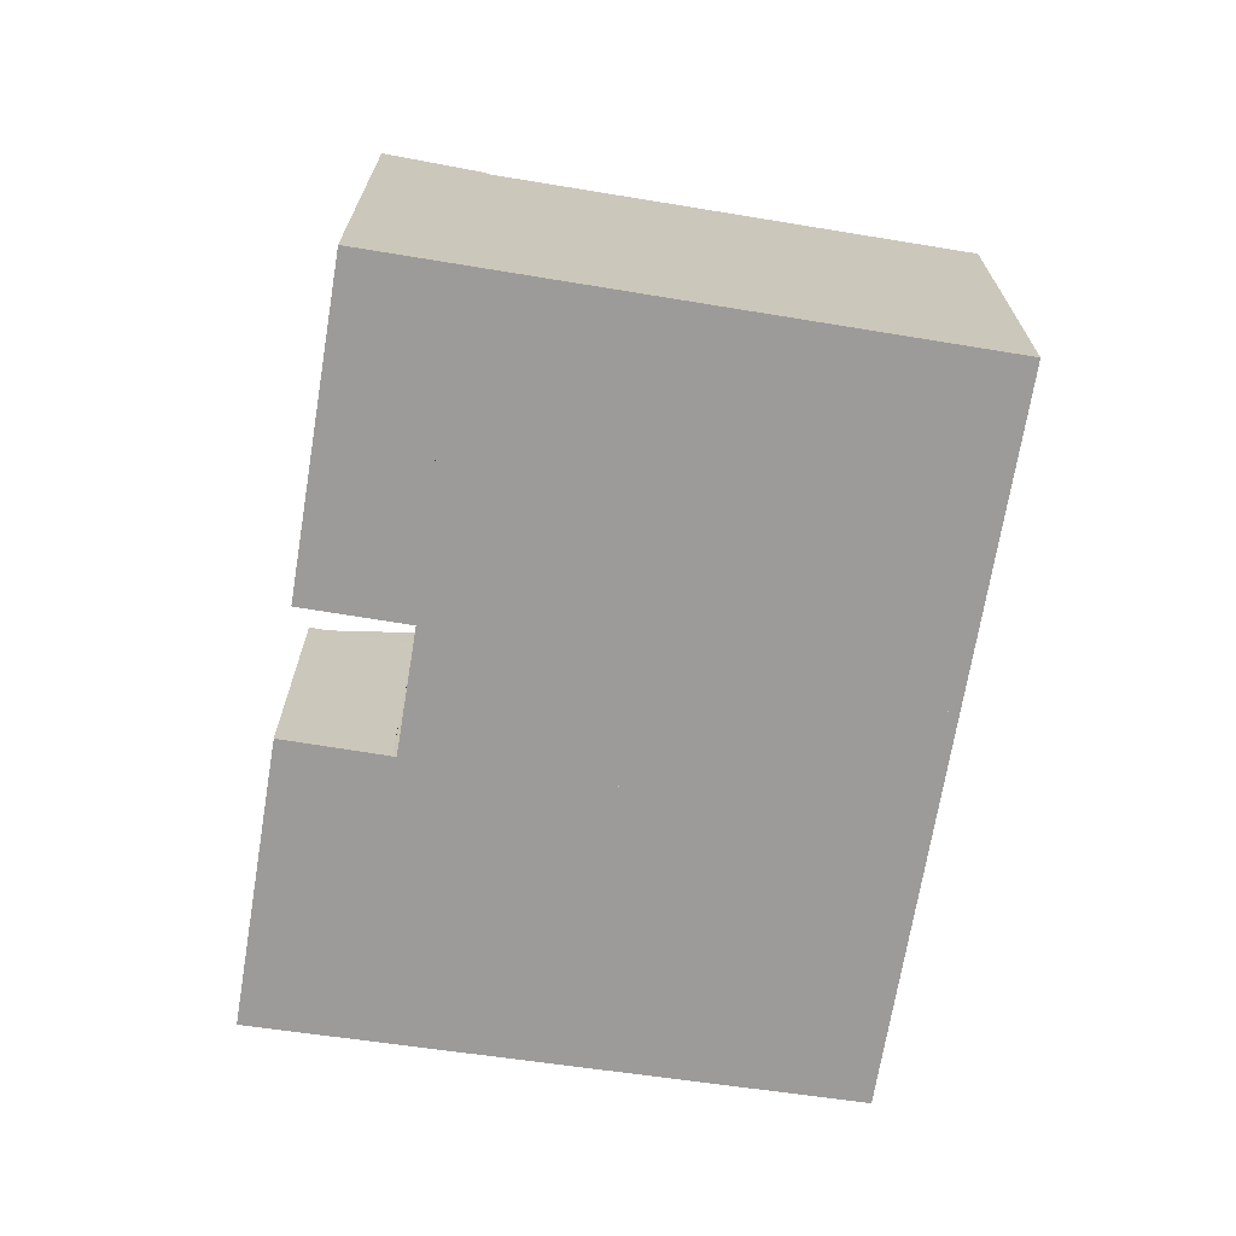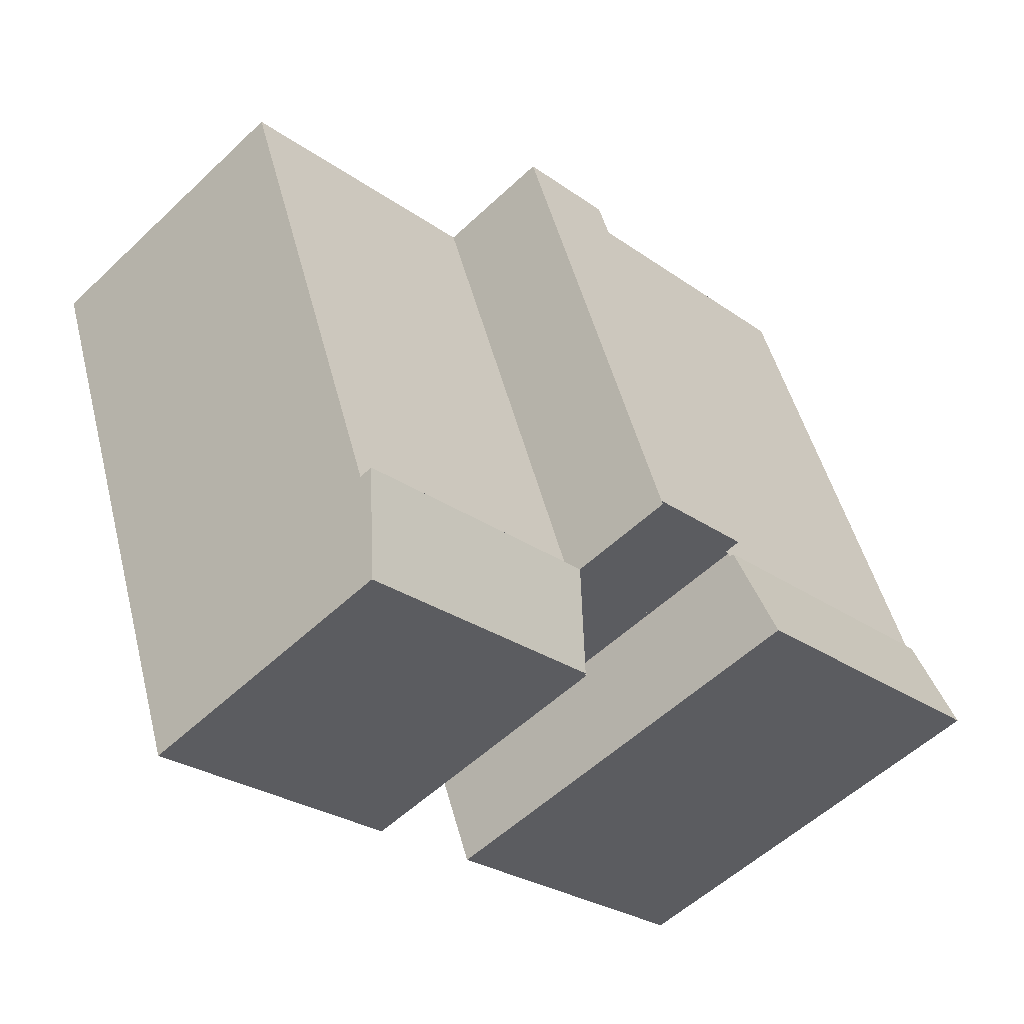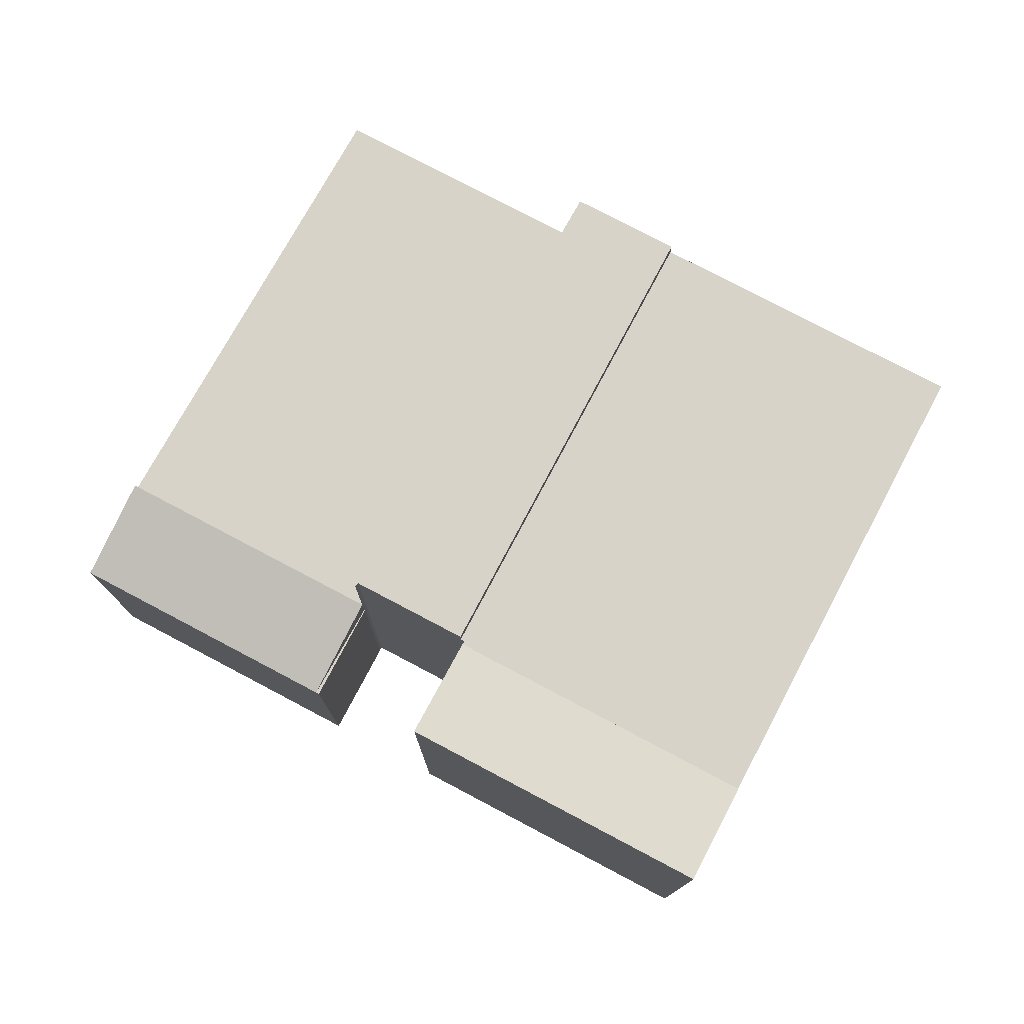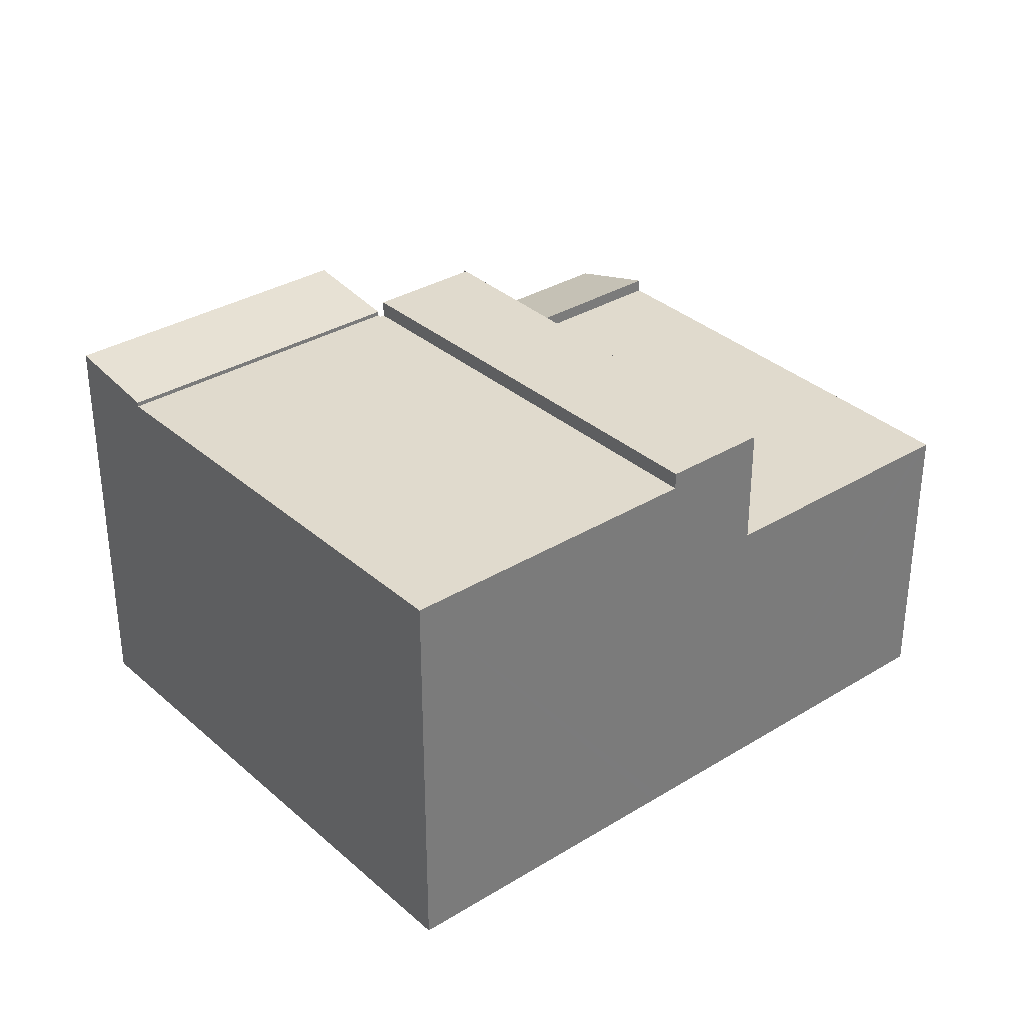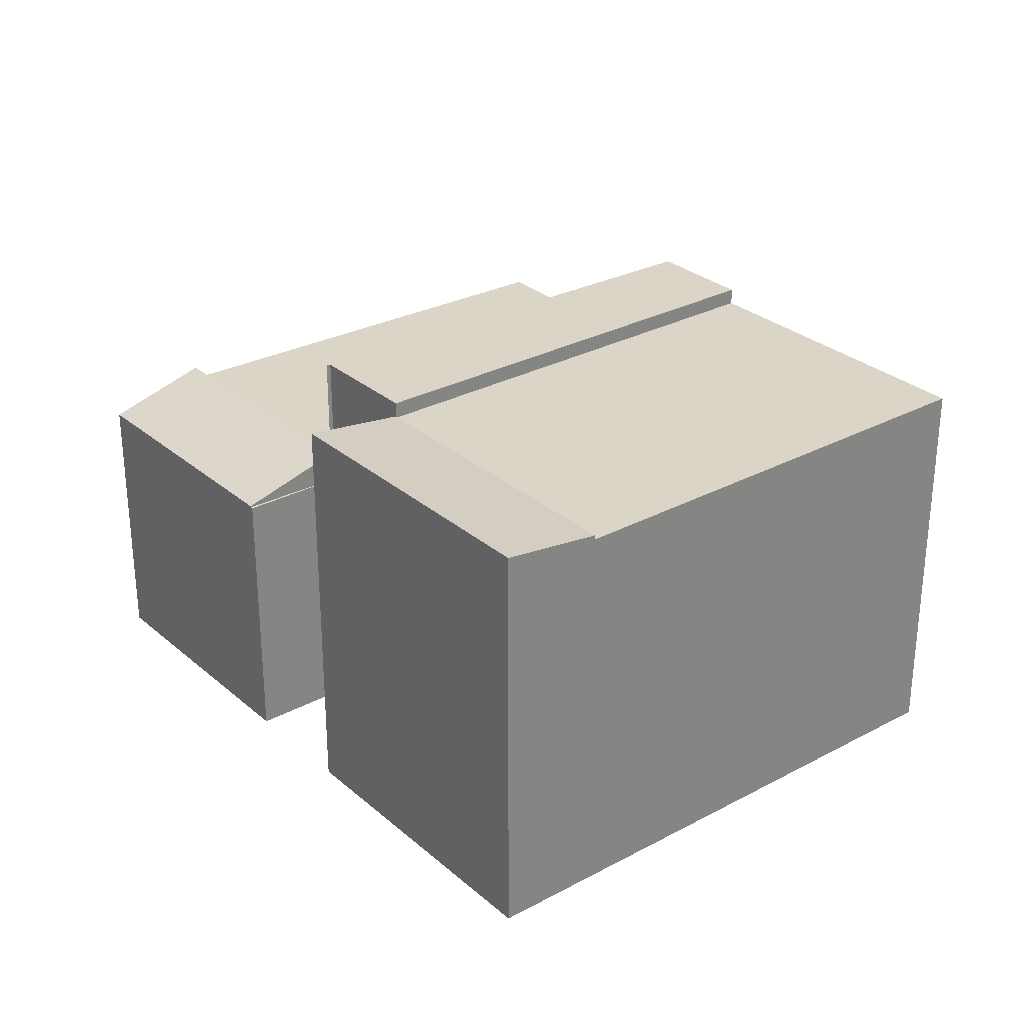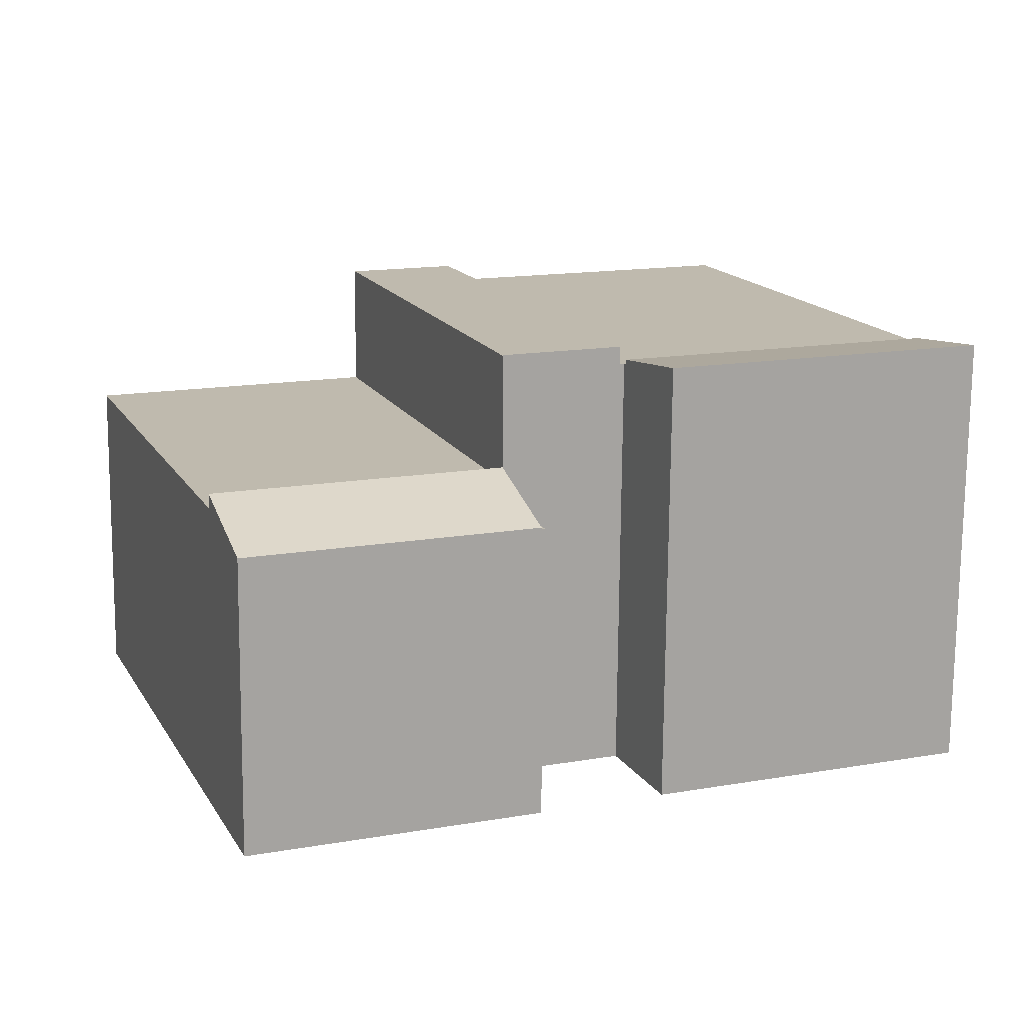
<metadata>
{"format":"obj","ext":"obj","renderer":"f3d","projection":"perspective","resolution":1024,"background":"white","views":[{"elev":-69.7,"azim":-77.8,"up":"+Y"},{"elev":-54.8,"azim":134.9,"up":"+Z"},{"elev":77.2,"azim":-130.6,"up":"+Y"},{"elev":33.1,"azim":-18.6,"up":"+Y"},{"elev":29.0,"azim":-107.0,"up":"+Y"},{"elev":-74.4,"azim":179.5,"up":"+Z"}]}
</metadata>
<code>
v  12.35 9.978 10.24
v  9.751 9.978 -1.07
v  8.147 9.978 -0.437
v  10.83 9.978 -1.496
v  14.82 9.978 9.272
v  10.81 9.978 -1.596
v  13.74 9.978 9.697
v  14.82 -5.677e-16 9.272
v  13.74 -5.938e-16 9.697
v  12.35 -6.272e-16 10.24
v  10.81 9.773e-17 -1.596
v  10.83 9.16e-17 -1.496
v  8.147 2.676e-17 -0.437
v  9.751 6.552e-17 -1.07
v  0.91 9.58 2.31
v  8.05 9.58 -0.399
v  8.013 9.58 -0.493
v  12.35 9.58 10.24
v  8.147 9.58 -0.437
v  5.152 9.58 13.08
v  12.11 9.58 10.34
v  5.596 9.58 12.91
v  12.11 -6.331e-16 10.34
v  5.596 -7.904e-16 12.91
v  5.152 -8.012e-16 13.08
v  8.05 2.443e-17 -0.399
v  8.013 3.019e-17 -0.493
v  0.91 -1.414e-16 2.31
v  9.874 6.648 -3.916
v  10.81 6.648 -1.596
v  9.944 6.648 -3.944
v  10.79 6.648 -1.589
v  9.874 2.398e-16 -3.916
v  10.79 9.73e-17 -1.589
v  9.944 2.415e-16 -3.944
v  14.88 7.089 9.246
v  10.81 7.089 -1.596
v  14.82 7.089 9.272
v  15.13 7.089 9.146
v  17.14 7.089 -4.094
v  20.91 7.089 6.867
v  21.15 7.089 6.773
v  21.15 -4.147e-16 6.773
v  14.88 -5.662e-16 9.246
v  15.13 -5.6e-16 9.146
v  20.91 -4.205e-16 6.867
v  17.14 2.507e-16 -4.094
v  0 9.996 6.121e-16
v  8.013 9.687 -0.493
v  7.099 9.996 -2.806
v  0.91 9.687 2.31
v  0 0 0
v  7.099 1.718e-16 -2.806
v  9.944 6.678 -3.944
v  17.14 7.416 -4.094
v  16.27 6.677 -6.447
v  10.81 7.415 -1.596
v  16.27 3.948e-16 -6.447
g defaultobject
f 1 2 3
f 2 1 4
f 4 5 6
f 5 4 7
f 7 4 1
f 7 8 5
f 8 7 1
f 8 1 9
f 9 1 10
f 8 6 5
f 6 8 11
f 11 4 6
f 4 11 12
f 13 1 3
f 1 13 10
f 12 2 4
f 2 12 3
f 3 12 13
f 13 12 14
f 8 12 11
f 12 8 14
f 14 8 9
f 14 9 13
f 13 9 10
f 15 16 17
f 16 18 19
f 18 16 15
f 18 15 20
f 18 20 21
f 21 20 22
f 21 10 18
f 10 21 22
f 10 22 20
f 10 20 23
f 23 20 24
f 24 20 25
f 10 19 18
f 19 10 13
f 26 17 16
f 17 26 27
f 13 16 19
f 16 13 26
f 27 15 17
f 15 27 28
f 28 20 15
f 20 28 25
f 10 26 13
f 26 10 28
f 28 10 25
f 25 10 23
f 25 23 24
f 28 27 26
f 29 30 31
f 30 29 32
f 33 32 29
f 32 33 34
f 34 30 32
f 30 34 11
f 11 31 30
f 31 11 35
f 35 29 31
f 29 35 33
f 33 11 34
f 11 33 35
f 36 37 38
f 37 36 39
f 37 39 40
f 40 39 41
f 40 41 42
f 8 36 38
f 36 8 39
f 39 8 41
f 41 8 42
f 42 8 43
f 43 8 44
f 43 44 45
f 43 45 46
f 43 40 42
f 40 43 47
f 47 37 40
f 37 47 11
f 11 38 37
f 38 11 8
f 43 11 47
f 11 43 46
f 11 46 45
f 11 45 44
f 11 44 8
f 48 49 50
f 49 48 51
f 52 51 48
f 51 52 28
f 28 49 51
f 49 28 27
f 49 53 50
f 53 49 27
f 53 48 50
f 48 53 52
f 52 27 28
f 27 52 53
f 54 55 56
f 55 54 57
f 57 47 55
f 47 57 11
f 47 56 55
f 56 47 58
f 56 35 54
f 35 56 58
f 54 11 57
f 11 54 35
f 35 47 11
f 47 35 58

</code>
